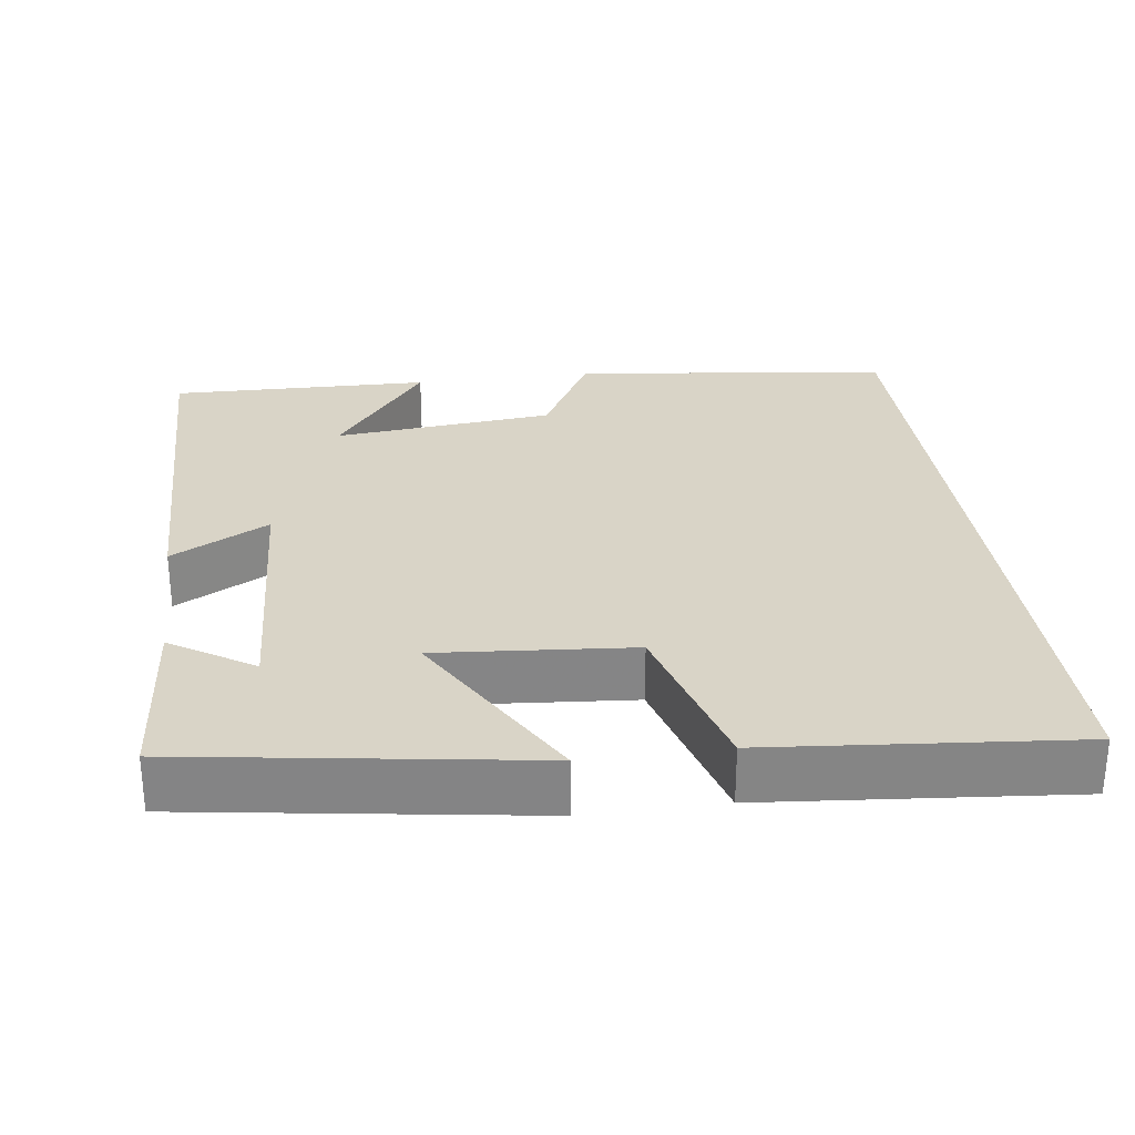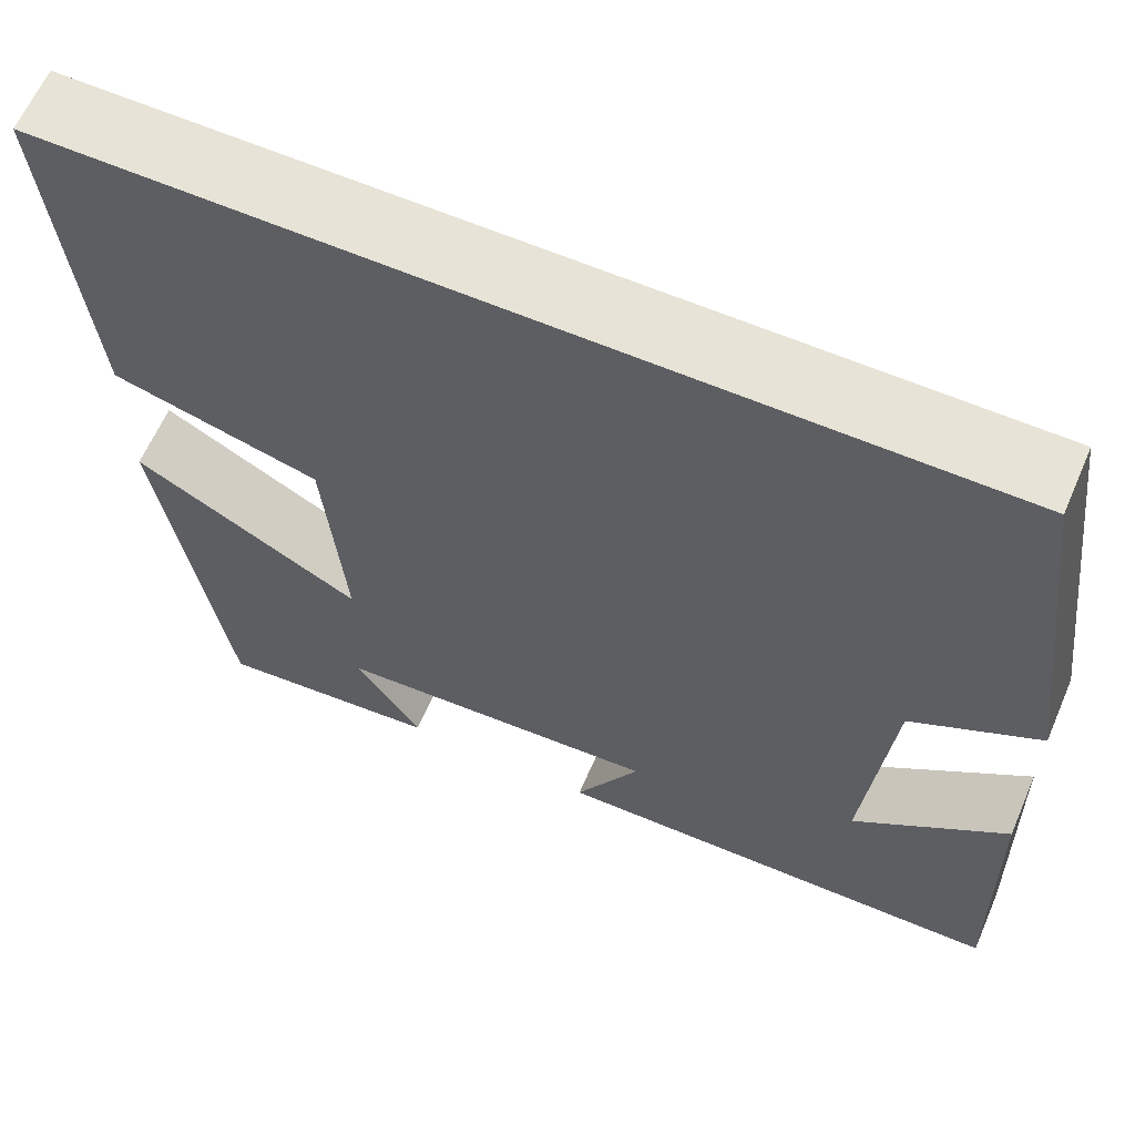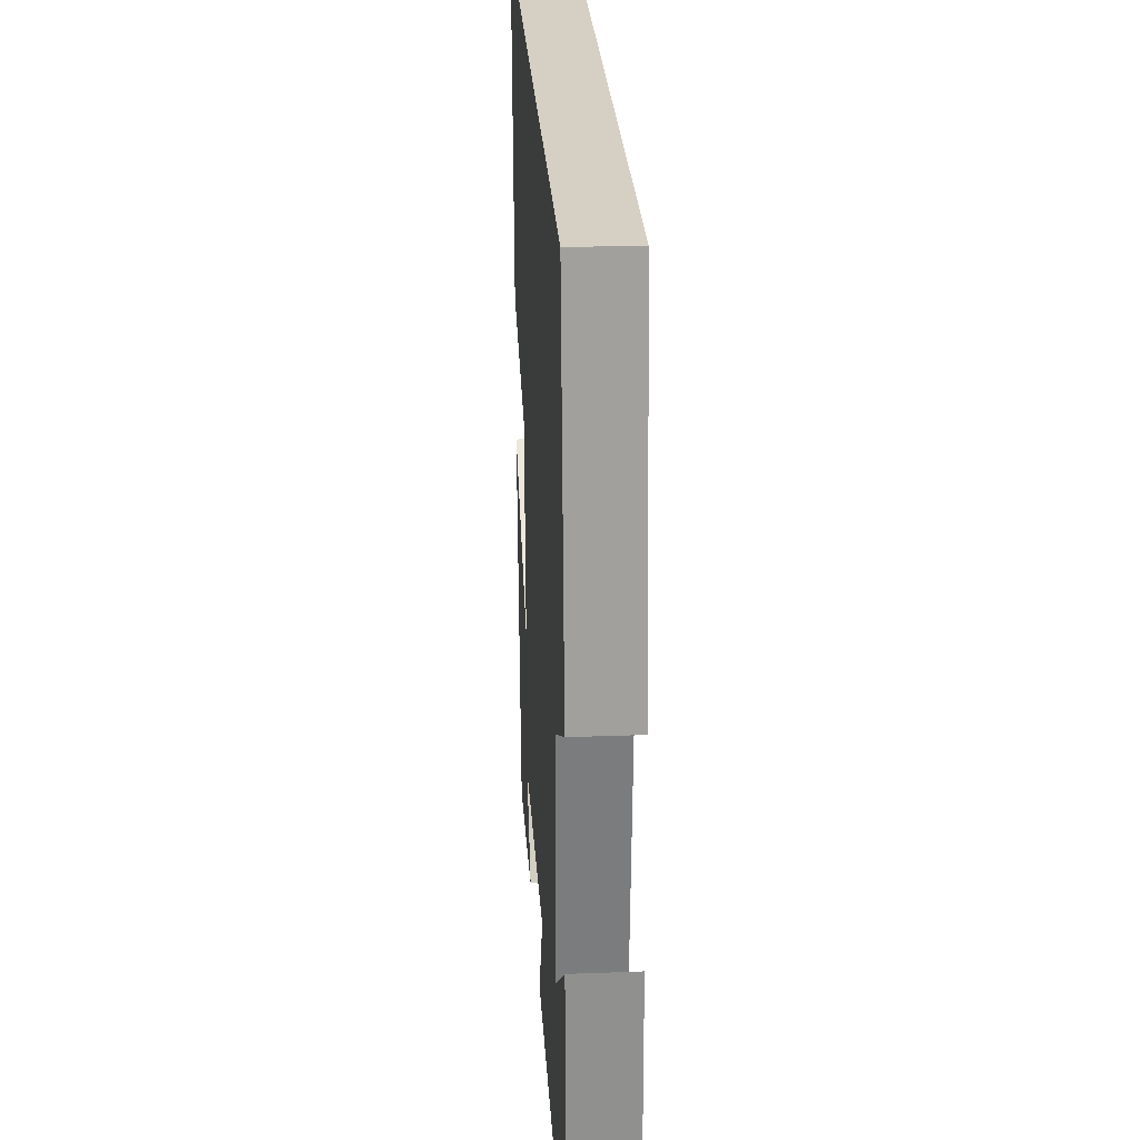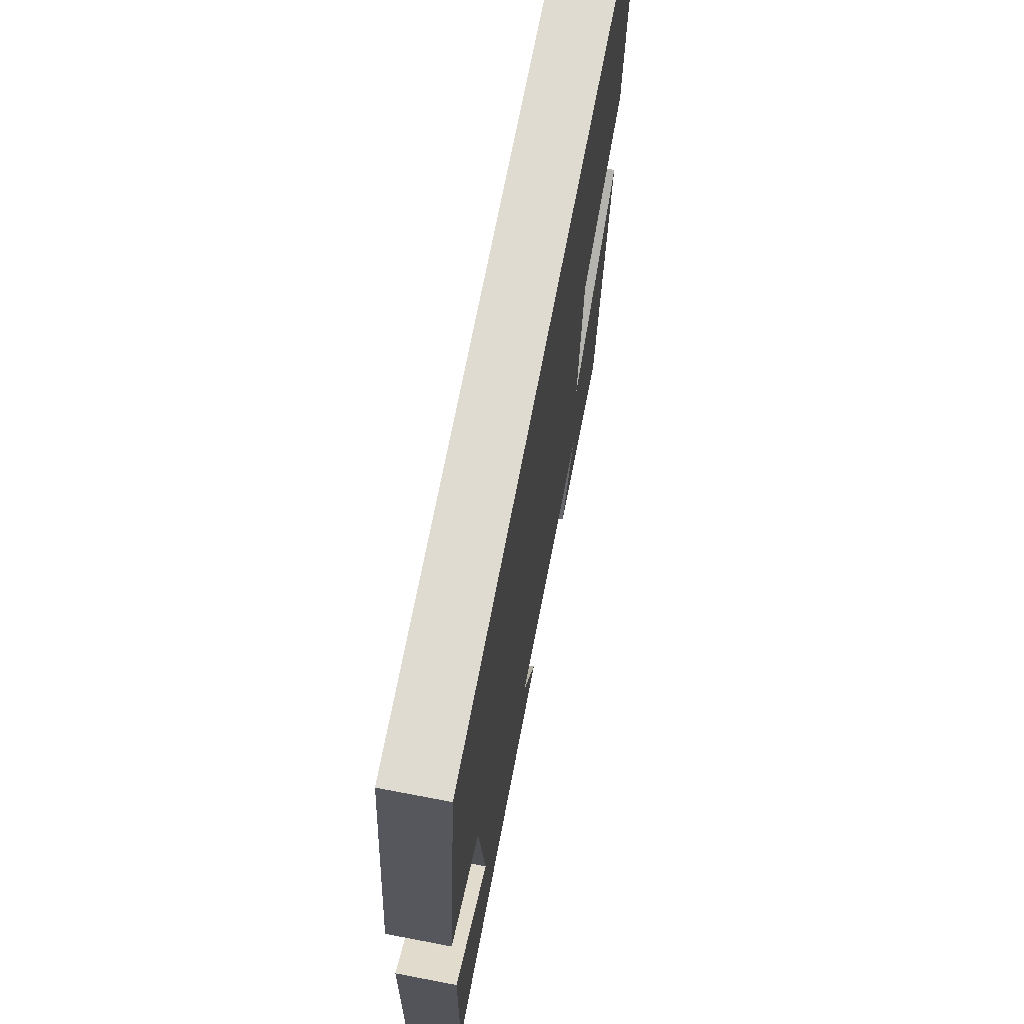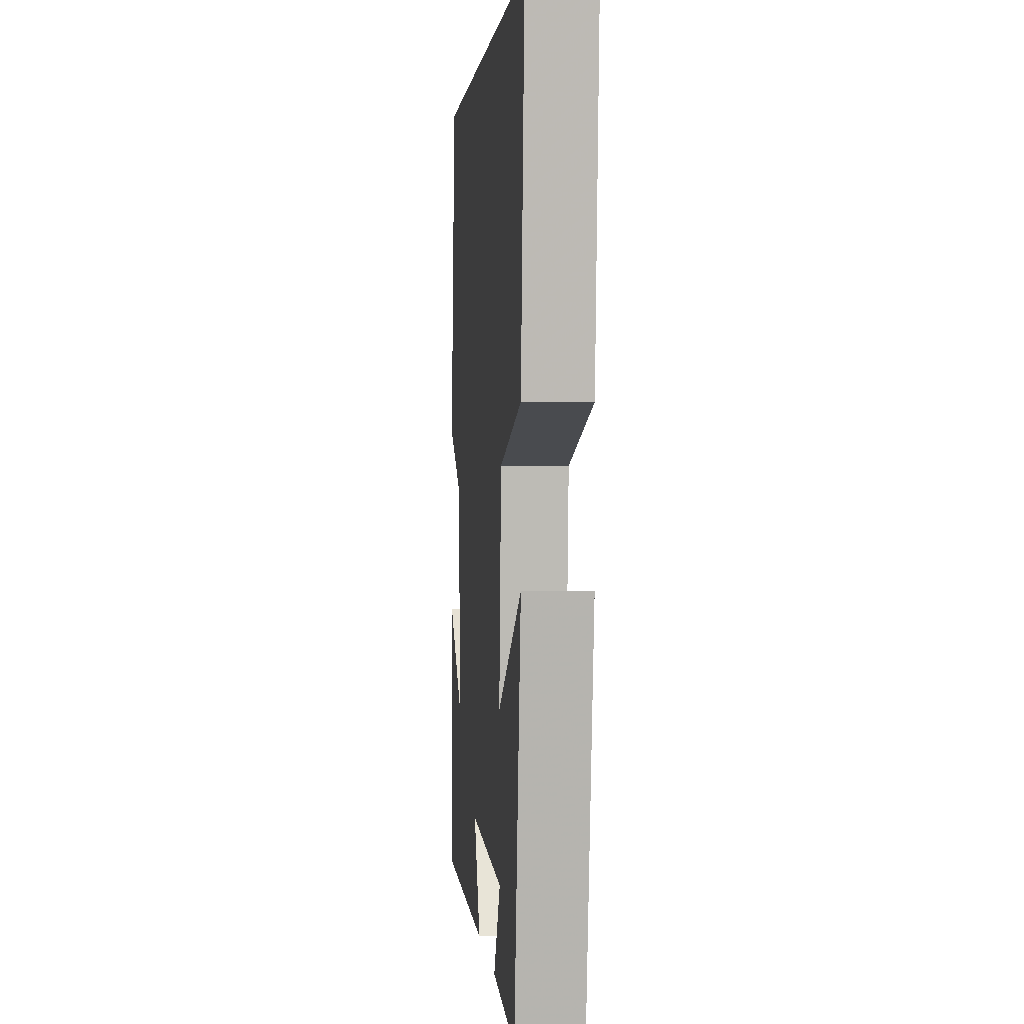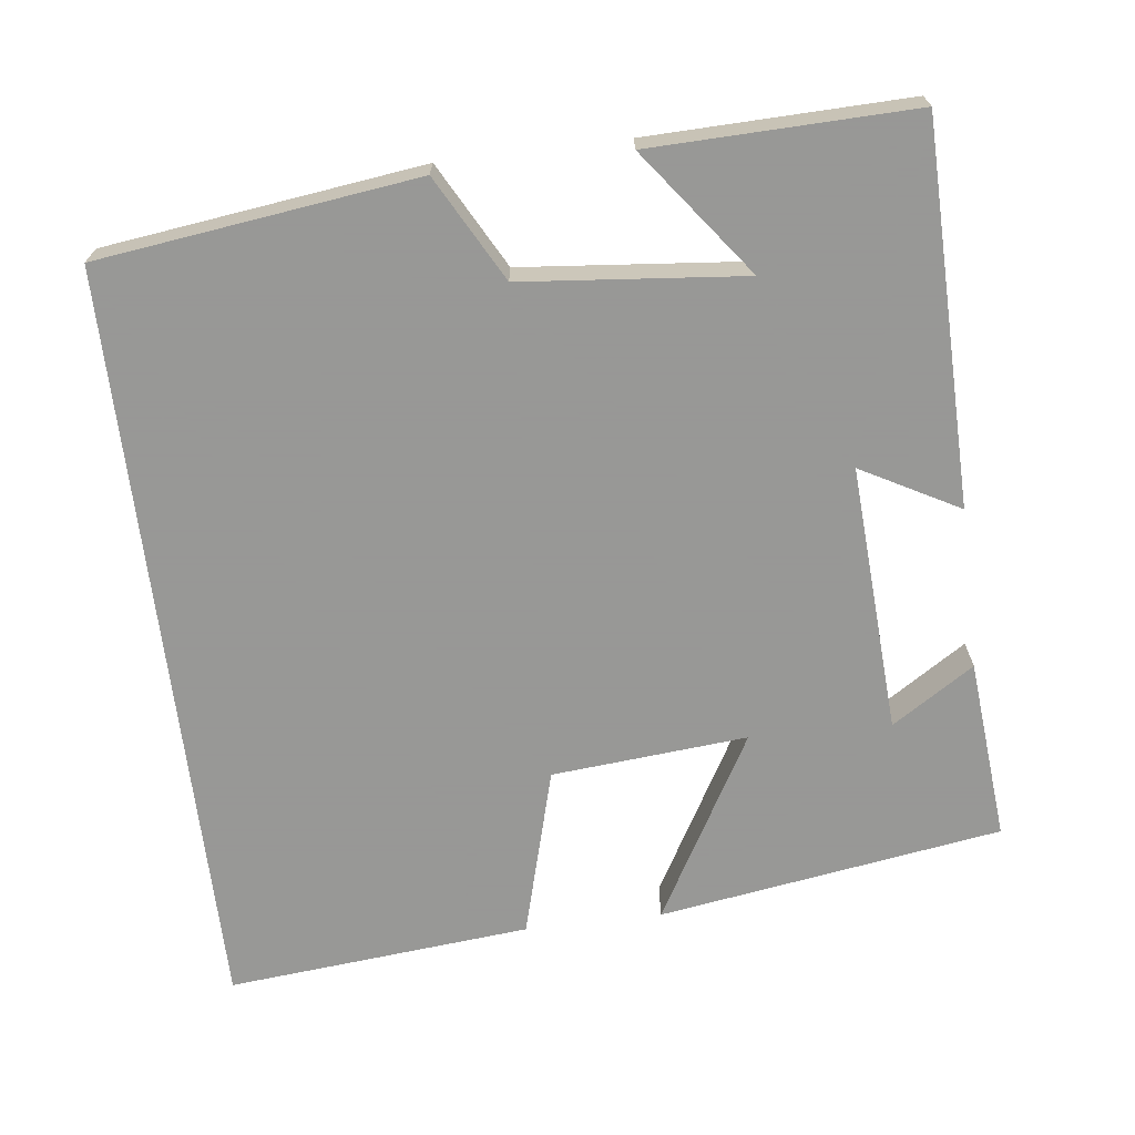
<metadata>
{"format":"obj","ext":"obj","renderer":"f3d","projection":"perspective","resolution":1024,"background":"white","views":[{"elev":28.4,"azim":-97.8,"up":"+Y"},{"elev":62.6,"azim":23.4,"up":"+Z"},{"elev":26.1,"azim":86.6,"up":"+Z"},{"elev":69.8,"azim":100.8,"up":"+Z"},{"elev":1.3,"azim":-95.1,"up":"+Z"},{"elev":-68.4,"azim":97.0,"up":"+Y"}]}
</metadata>
<code>
v -0.431 0.07 -0.521
v -0.5 0.07 -0.074
v -0.258 0.07 -0.211
v -0.28 0.07 0.043
v -0.5 0.07 0.104
v -0.537 0.07 0.5
v 0.447 0.07 0.5
v 0.5 0.07 0.086
v 0.364 0.07 0.012
v 0.336 0.07 -0.276
v 0.5 0.07 -0.152
v 0.508 0.07 -0.492
v 0.016 0.07 -0.5
v 0.085 0.07 -0.373
v -0.263 0.07 -0.393
v -0.194 0.07 -0.5
v -0.431 0 -0.521
v -0.5 0 -0.074
v -0.258 0 -0.211
v -0.28 0 0.043
v -0.5 0 0.104
v -0.537 0 0.5
v 0.447 0 0.5
v 0.5 0 0.086
v 0.364 0 0.012
v 0.336 0 -0.276
v 0.5 0 -0.152
v 0.508 0 -0.492
v 0.016 0 -0.5
v 0.085 0 -0.373
v -0.263 0 -0.393
v -0.194 0 -0.5
f 15 16 1 2
f 12 13 14
f 10 11 12
f 10 12 14
f 9 10 14 15
f 7 8 9
f 4 5 6 7
f 3 4 7 9
f 15 2 3
f 3 9 15
f 18 17 32 31
f 30 29 28
f 28 27 26
f 30 28 26
f 31 30 26 25
f 25 24 23
f 23 22 21 20
f 25 23 20 19
f 19 18 31
f 31 25 19
f 1 17 18 2
f 2 18 19 3
f 3 19 20 4
f 4 20 21 5
f 5 21 22 6
f 6 22 23 7
f 7 23 24 8
f 8 24 25 9
f 9 25 26 10
f 10 26 27 11
f 11 27 28 12
f 12 28 29 13
f 13 29 30 14
f 14 30 31 15
f 15 31 32 16
f 16 32 17 1

</code>
